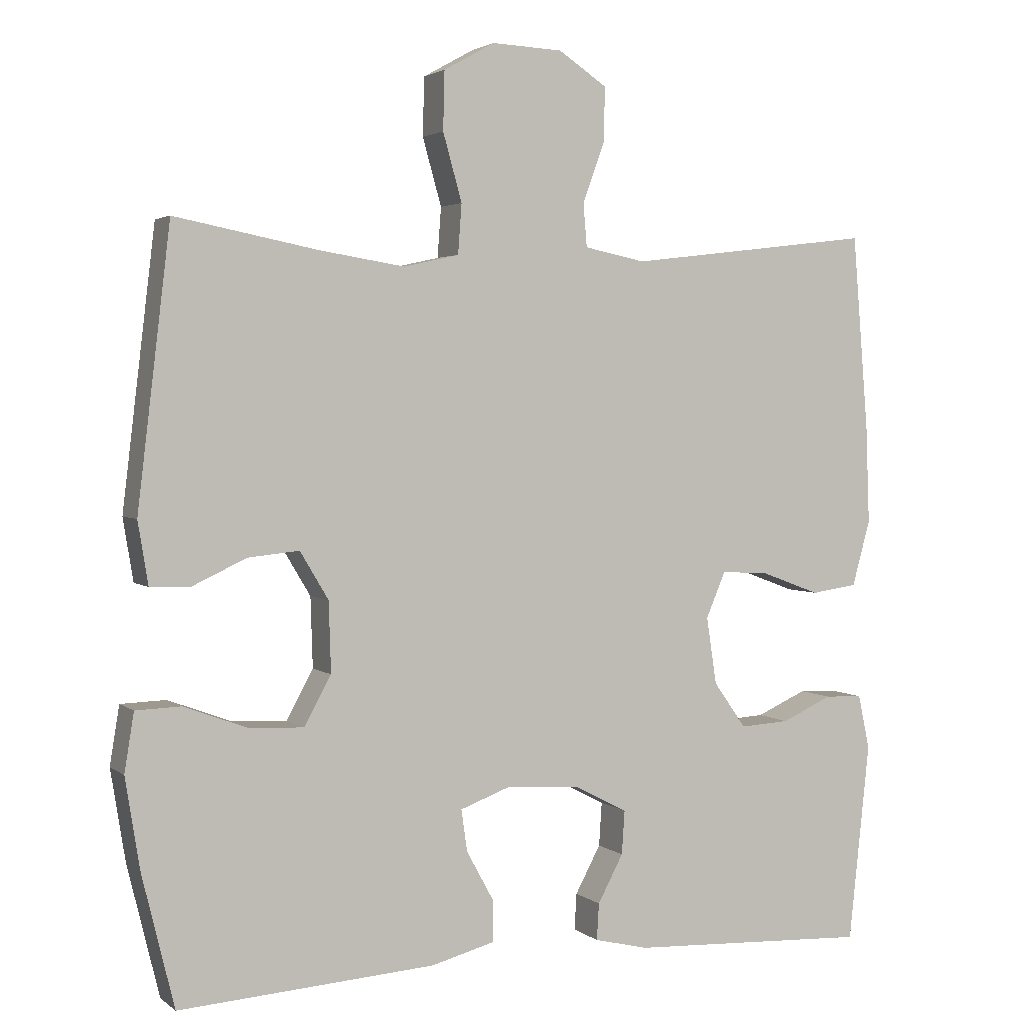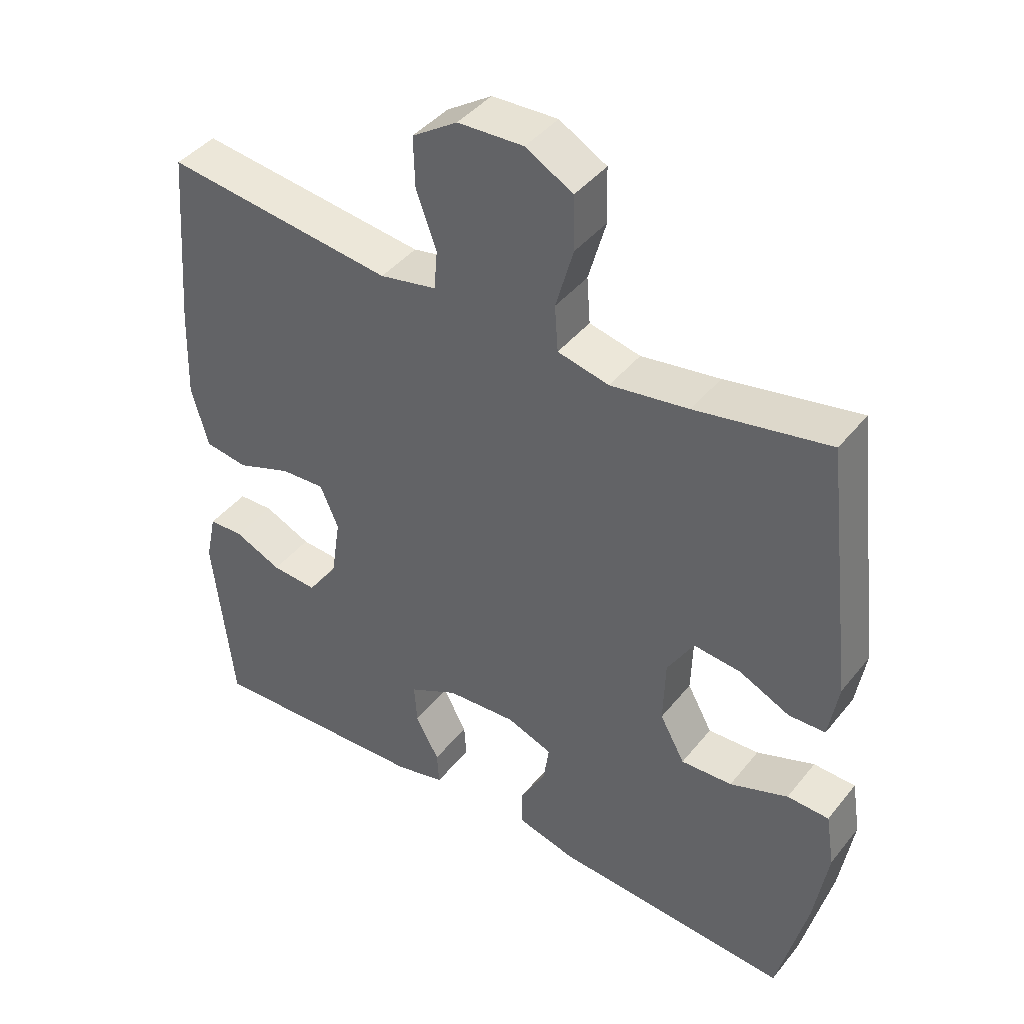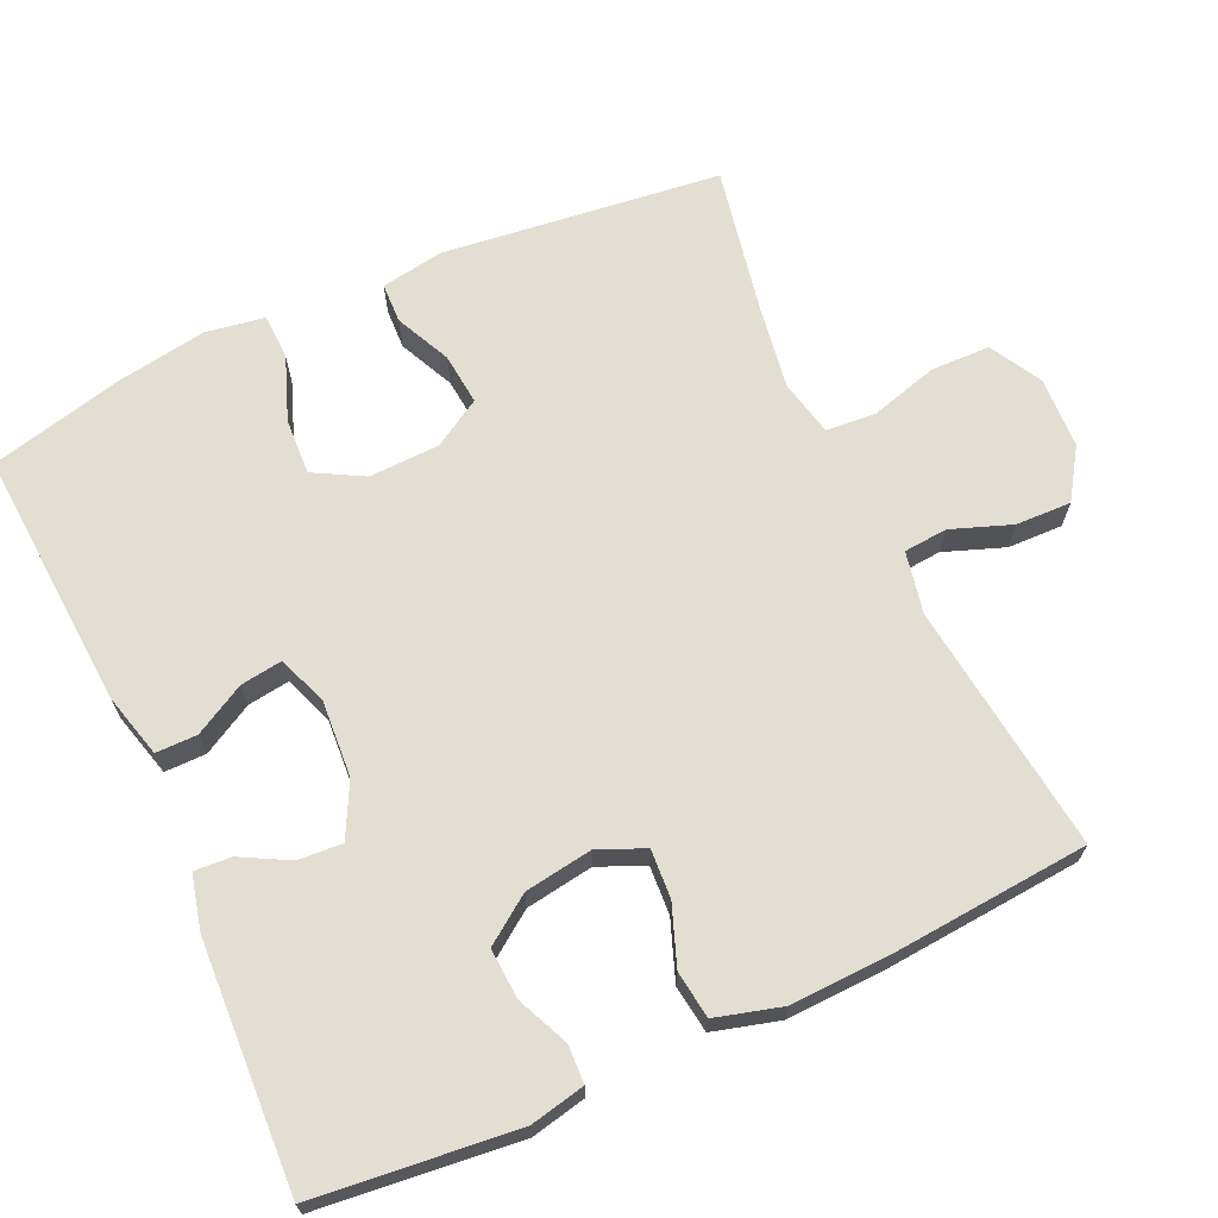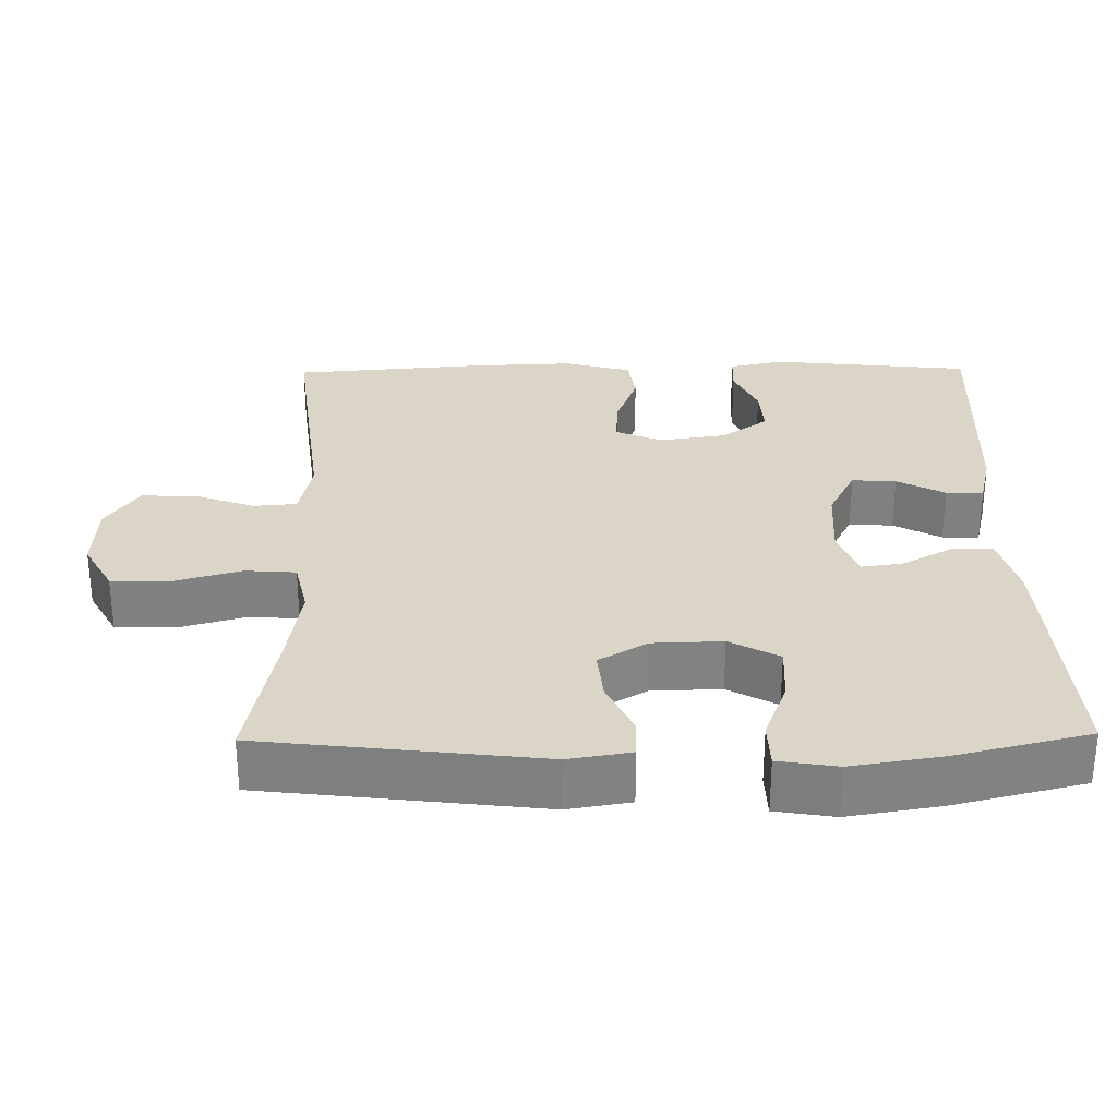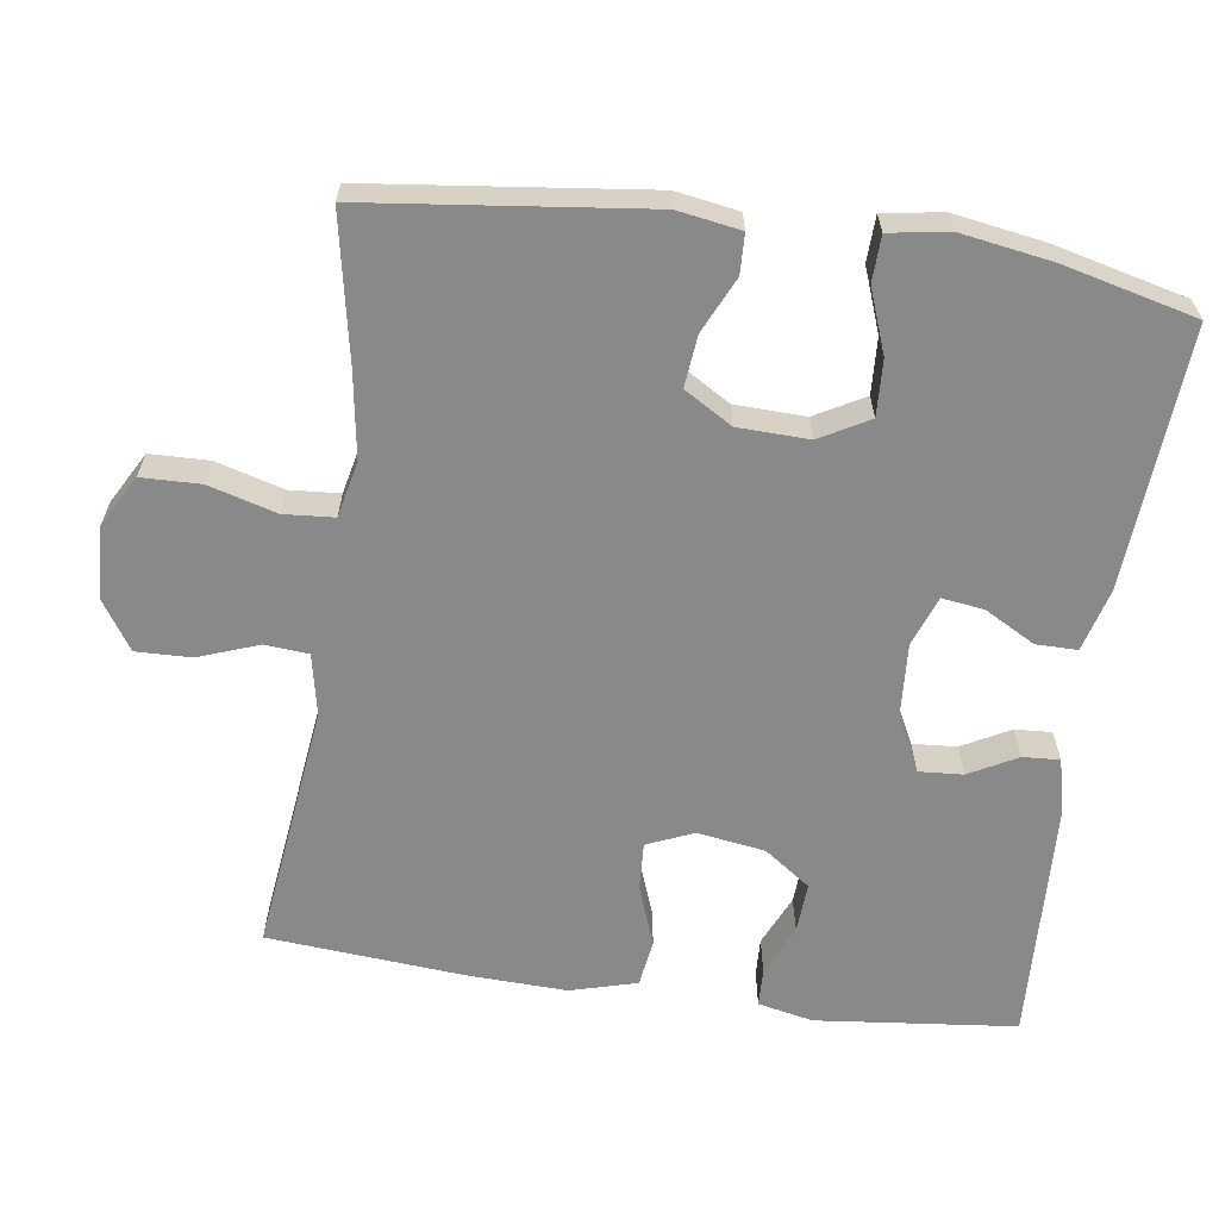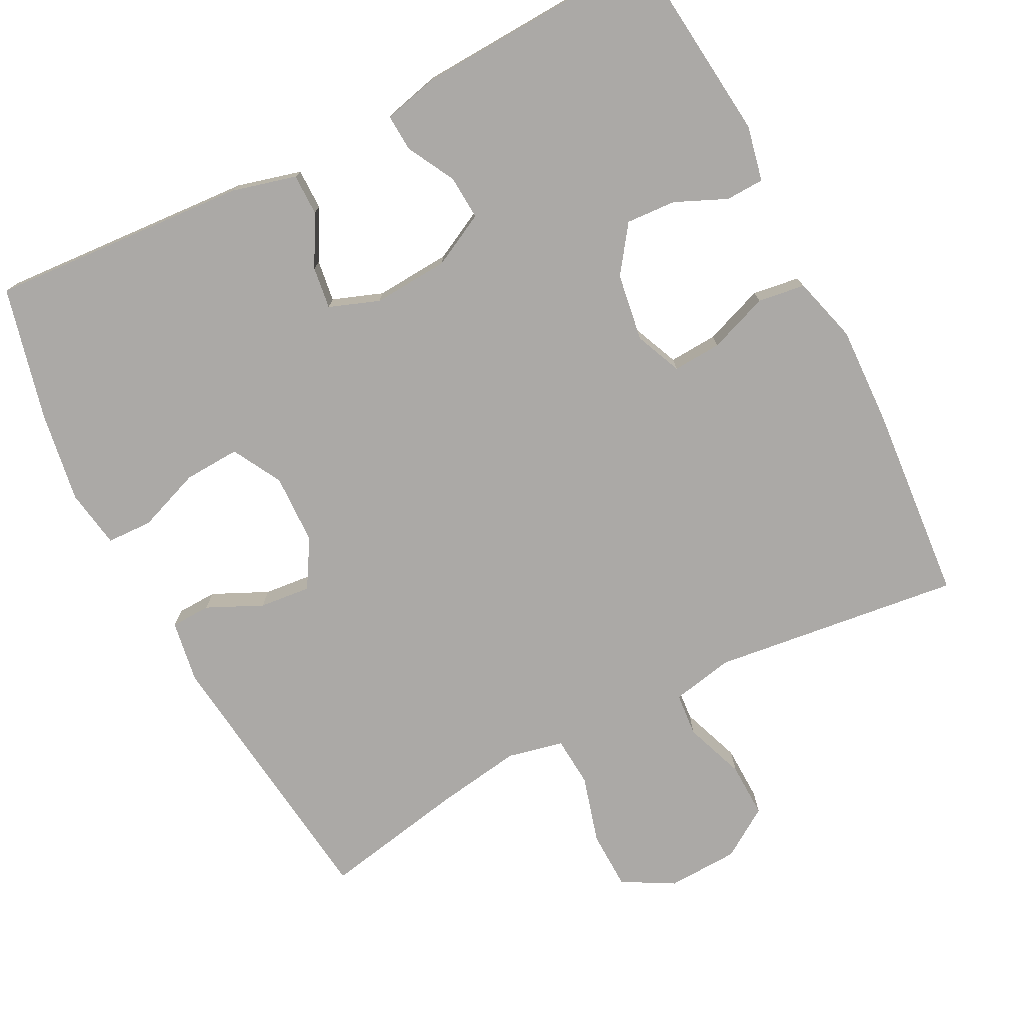
<metadata>
{"format":"obj","ext":"obj","renderer":"f3d","projection":"perspective","resolution":1024,"background":"white","views":[{"elev":2.7,"azim":155.6,"up":"+Z"},{"elev":42.3,"azim":35.4,"up":"+Z"},{"elev":67.7,"azim":-114.6,"up":"+Y"},{"elev":29.5,"azim":89.2,"up":"+Y"},{"elev":-63.1,"azim":81.9,"up":"+Y"},{"elev":-75.6,"azim":-152.8,"up":"+Y"}]}
</metadata>
<code>
v 0.5 0.07 -0.5
v 0.148 0.07 -0.477
v 0.061 0.07 -0.454
v 0.061 0.07 -0.398
v 0.099 0.07 -0.329
v 0.107 0.07 -0.272
v 0.039 0.07 -0.247
v -0.064 0.07 -0.254
v -0.136 0.07 -0.291
v -0.132 0.07 -0.351
v -0.097 0.07 -0.416
v -0.094 0.07 -0.466
v -0.168 0.07 -0.484
v -0.5 0.07 -0.5
v -0.529 0.07 -0.228
v -0.513 0.07 -0.153
v -0.461 0.07 -0.151
v -0.391 0.07 -0.182
v -0.323 0.07 -0.186
v -0.278 0.07 -0.123
v -0.264 0.07 -0.031
v -0.291 0.07 0.032
v -0.357 0.07 0.028
v -0.438 0.07 -0.002
v -0.502 0.07 0.007
v -0.527 0.07 0.097
v -0.522 0.07 0.232
v -0.5 0.07 0.5
v -0.161 0.07 0.459
v -0.077 0.07 0.476
v -0.072 0.07 0.535
v -0.102 0.07 0.617
v -0.104 0.07 0.692
v -0.037 0.07 0.736
v 0.06 0.07 0.74
v 0.13 0.07 0.701
v 0.132 0.07 0.621
v 0.106 0.07 0.529
v 0.111 0.07 0.461
v 0.187 0.07 0.444
v 0.303 0.07 0.462
v 0.5 0.07 0.5
v 0.545 0.07 0.123
v 0.531 0.07 0.038
v 0.477 0.07 0.036
v 0.402 0.07 0.071
v 0.332 0.07 0.078
v 0.293 0.07 0.013
v 0.29 0.07 -0.083
v 0.327 0.07 -0.15
v 0.403 0.07 -0.146
v 0.489 0.07 -0.114
v 0.551 0.07 -0.116
v 0.564 0.07 -0.196
v 0.544 0.07 -0.32
v 0.5 0 -0.5
v 0.148 0 -0.477
v 0.061 0 -0.454
v 0.061 0 -0.398
v 0.099 0 -0.329
v 0.107 0 -0.272
v 0.039 0 -0.247
v -0.064 0 -0.254
v -0.136 0 -0.291
v -0.132 0 -0.351
v -0.097 0 -0.416
v -0.094 0 -0.466
v -0.168 0 -0.484
v -0.5 0 -0.5
v -0.529 0 -0.228
v -0.513 0 -0.153
v -0.461 0 -0.151
v -0.391 0 -0.182
v -0.323 0 -0.186
v -0.278 0 -0.123
v -0.264 0 -0.031
v -0.291 0 0.032
v -0.357 0 0.028
v -0.438 0 -0.002
v -0.502 0 0.007
v -0.527 0 0.097
v -0.522 0 0.232
v -0.5 0 0.5
v -0.161 0 0.459
v -0.077 0 0.476
v -0.072 0 0.535
v -0.102 0 0.617
v -0.104 0 0.692
v -0.037 0 0.736
v 0.06 0 0.74
v 0.13 0 0.701
v 0.132 0 0.621
v 0.106 0 0.529
v 0.111 0 0.461
v 0.187 0 0.444
v 0.303 0 0.462
v 0.5 0 0.5
v 0.545 0 0.123
v 0.531 0 0.038
v 0.477 0 0.036
v 0.402 0 0.071
v 0.332 0 0.078
v 0.293 0 0.013
v 0.29 0 -0.083
v 0.327 0 -0.15
v 0.403 0 -0.146
v 0.489 0 -0.114
v 0.551 0 -0.116
v 0.564 0 -0.196
v 0.544 0 -0.32
f 3 4 5
f 2 3 5
f 1 2 5
f 55 1 5
f 54 55 5
f 53 54 5
f 52 53 5
f 51 52 5
f 50 51 5 6
f 49 50 6 7
f 48 49 7 8
f 47 48 8 9
f 44 45 46
f 43 44 46
f 42 43 46
f 41 42 46
f 40 41 46 47
f 39 40 47 9
f 36 37 38
f 35 36 38
f 34 35 38
f 33 34 38
f 32 33 38
f 31 32 38
f 38 39 9
f 31 38 9
f 30 31 9
f 27 28 29
f 26 27 29
f 25 26 29
f 24 25 29
f 23 24 29
f 22 23 29 30
f 21 22 30 9
f 16 17 18
f 15 16 18
f 14 15 18
f 13 14 18
f 12 13 18
f 11 12 18
f 10 11 18
f 10 18 19
f 20 21 9 10
f 10 19 20
f 60 59 58
f 60 58 57
f 60 57 56
f 60 56 110
f 60 110 109
f 60 109 108
f 60 108 107
f 60 107 106
f 61 60 106 105
f 62 61 105 104
f 63 62 104 103
f 64 63 103 102
f 101 100 99
f 101 99 98
f 101 98 97
f 101 97 96
f 102 101 96 95
f 64 102 95 94
f 93 92 91
f 93 91 90
f 93 90 89
f 93 89 88
f 93 88 87
f 93 87 86
f 64 94 93
f 64 93 86
f 64 86 85
f 84 83 82
f 84 82 81
f 84 81 80
f 84 80 79
f 84 79 78
f 85 84 78 77
f 64 85 77 76
f 73 72 71
f 73 71 70
f 73 70 69
f 73 69 68
f 73 68 67
f 73 67 66
f 73 66 65
f 74 73 65
f 65 64 76 75
f 75 74 65
f 1 56 57 2
f 2 57 58 3
f 3 58 59 4
f 4 59 60 5
f 5 60 61 6
f 6 61 62 7
f 7 62 63 8
f 8 63 64 9
f 9 64 65 10
f 10 65 66 11
f 11 66 67 12
f 12 67 68 13
f 13 68 69 14
f 14 69 70 15
f 15 70 71 16
f 16 71 72 17
f 17 72 73 18
f 18 73 74 19
f 19 74 75 20
f 20 75 76 21
f 21 76 77 22
f 22 77 78 23
f 23 78 79 24
f 24 79 80 25
f 25 80 81 26
f 26 81 82 27
f 27 82 83 28
f 28 83 84 29
f 29 84 85 30
f 30 85 86 31
f 31 86 87 32
f 32 87 88 33
f 33 88 89 34
f 34 89 90 35
f 35 90 91 36
f 36 91 92 37
f 37 92 93 38
f 38 93 94 39
f 39 94 95 40
f 40 95 96 41
f 41 96 97 42
f 42 97 98 43
f 43 98 99 44
f 44 99 100 45
f 45 100 101 46
f 46 101 102 47
f 47 102 103 48
f 48 103 104 49
f 49 104 105 50
f 50 105 106 51
f 51 106 107 52
f 52 107 108 53
f 53 108 109 54
f 54 109 110 55
f 55 110 56 1

</code>
